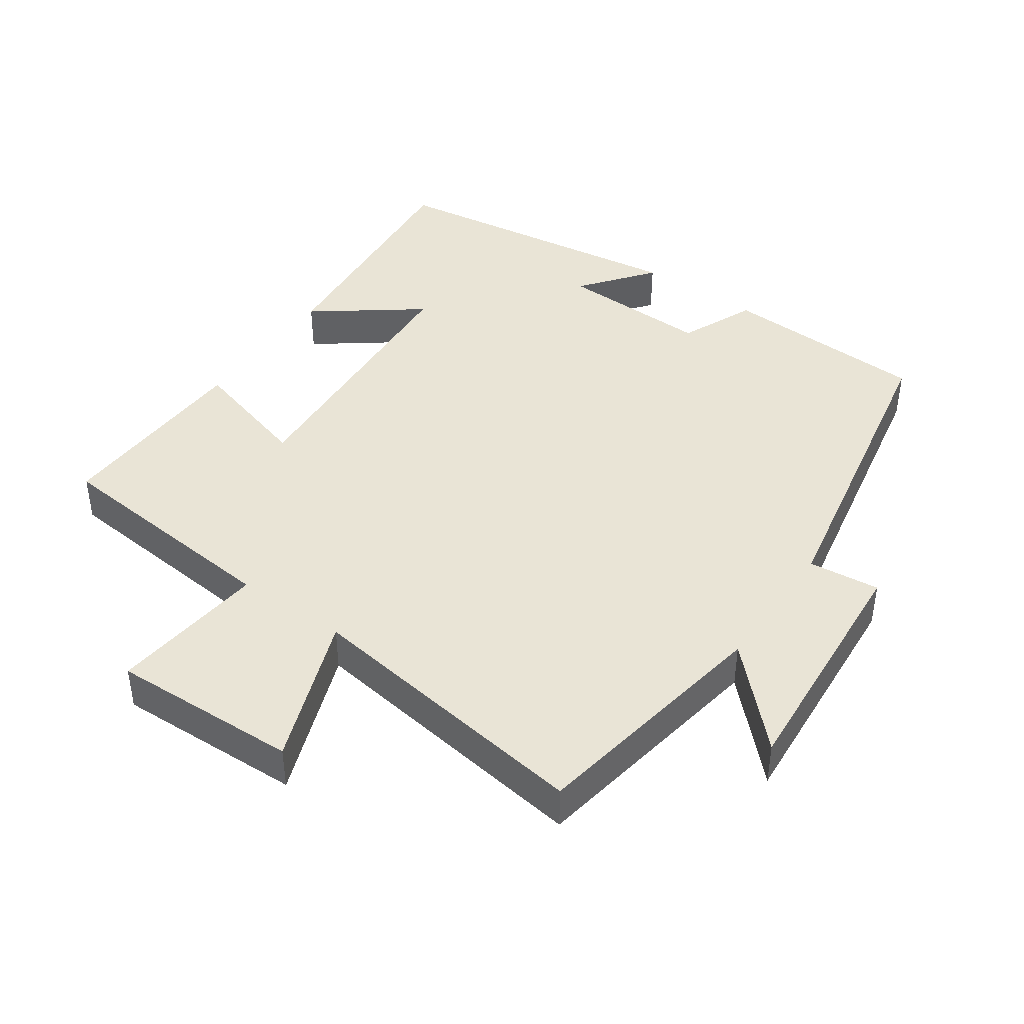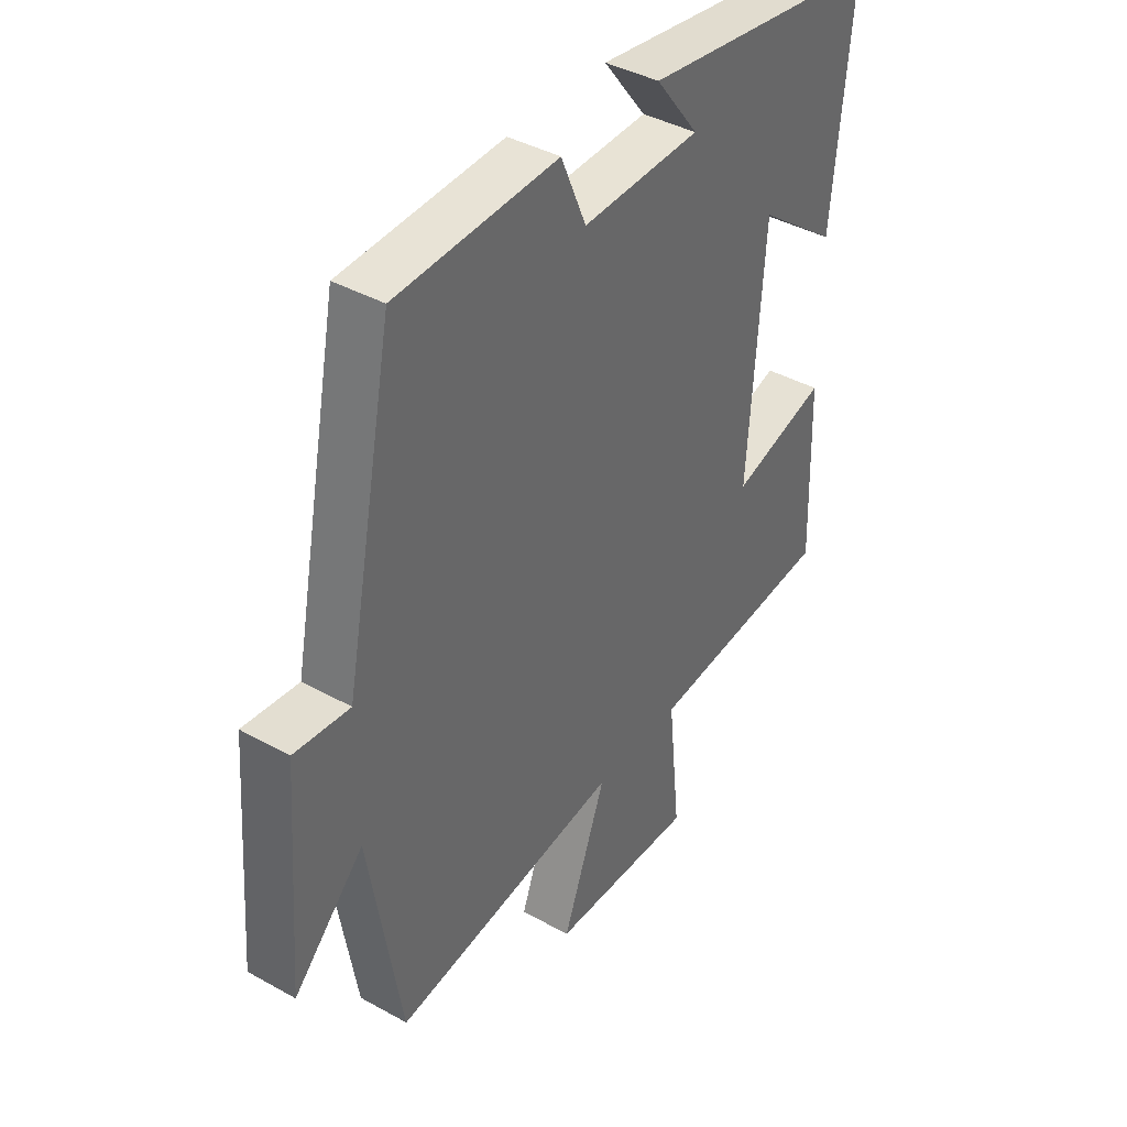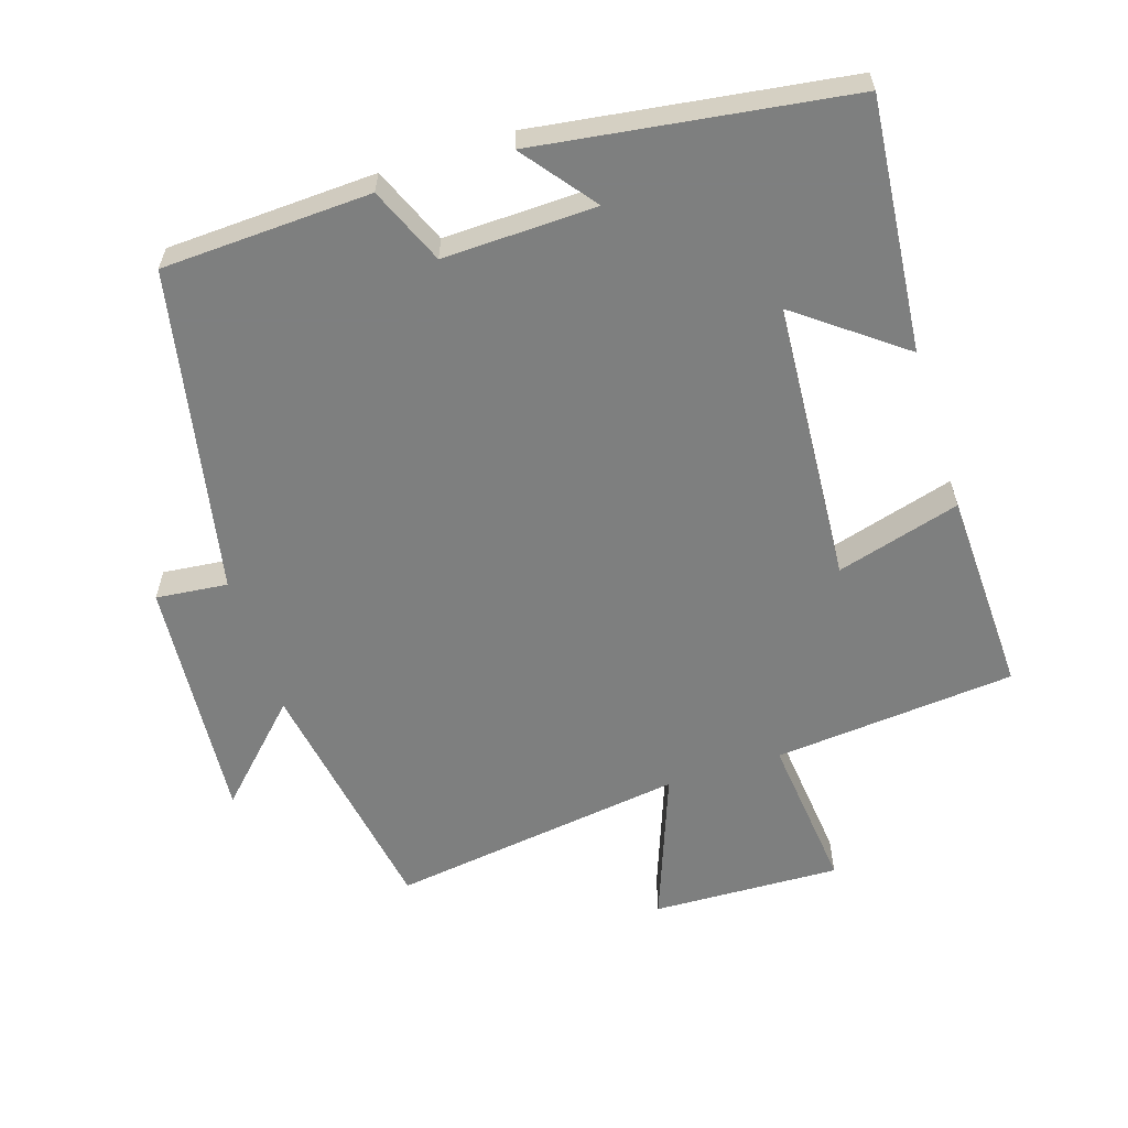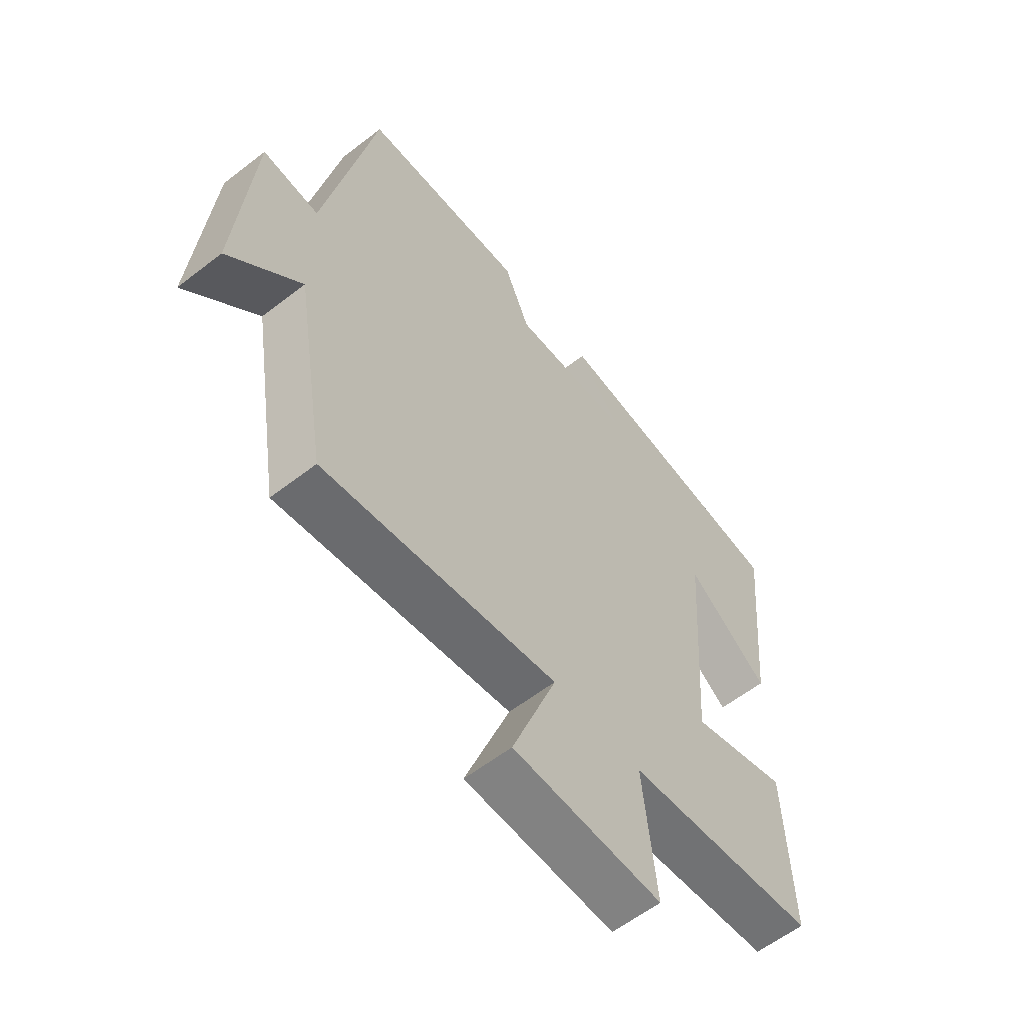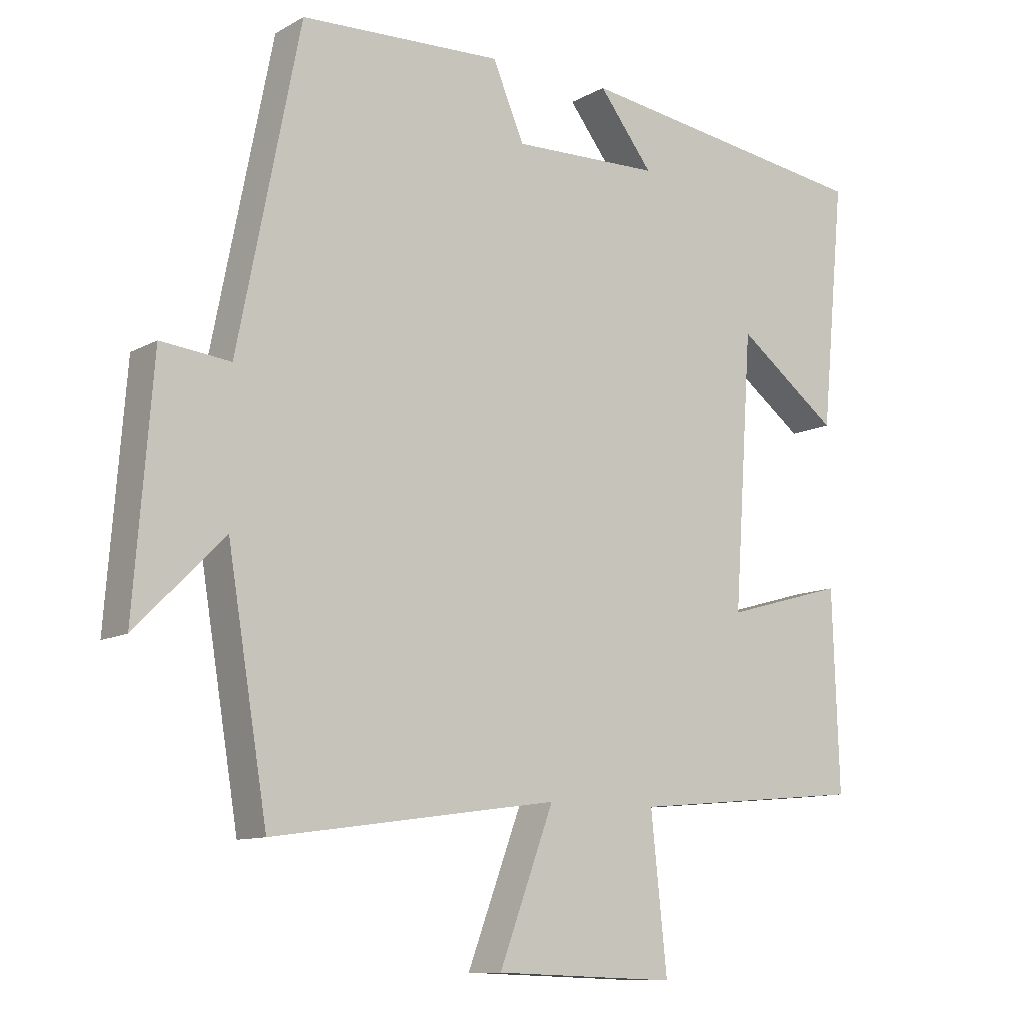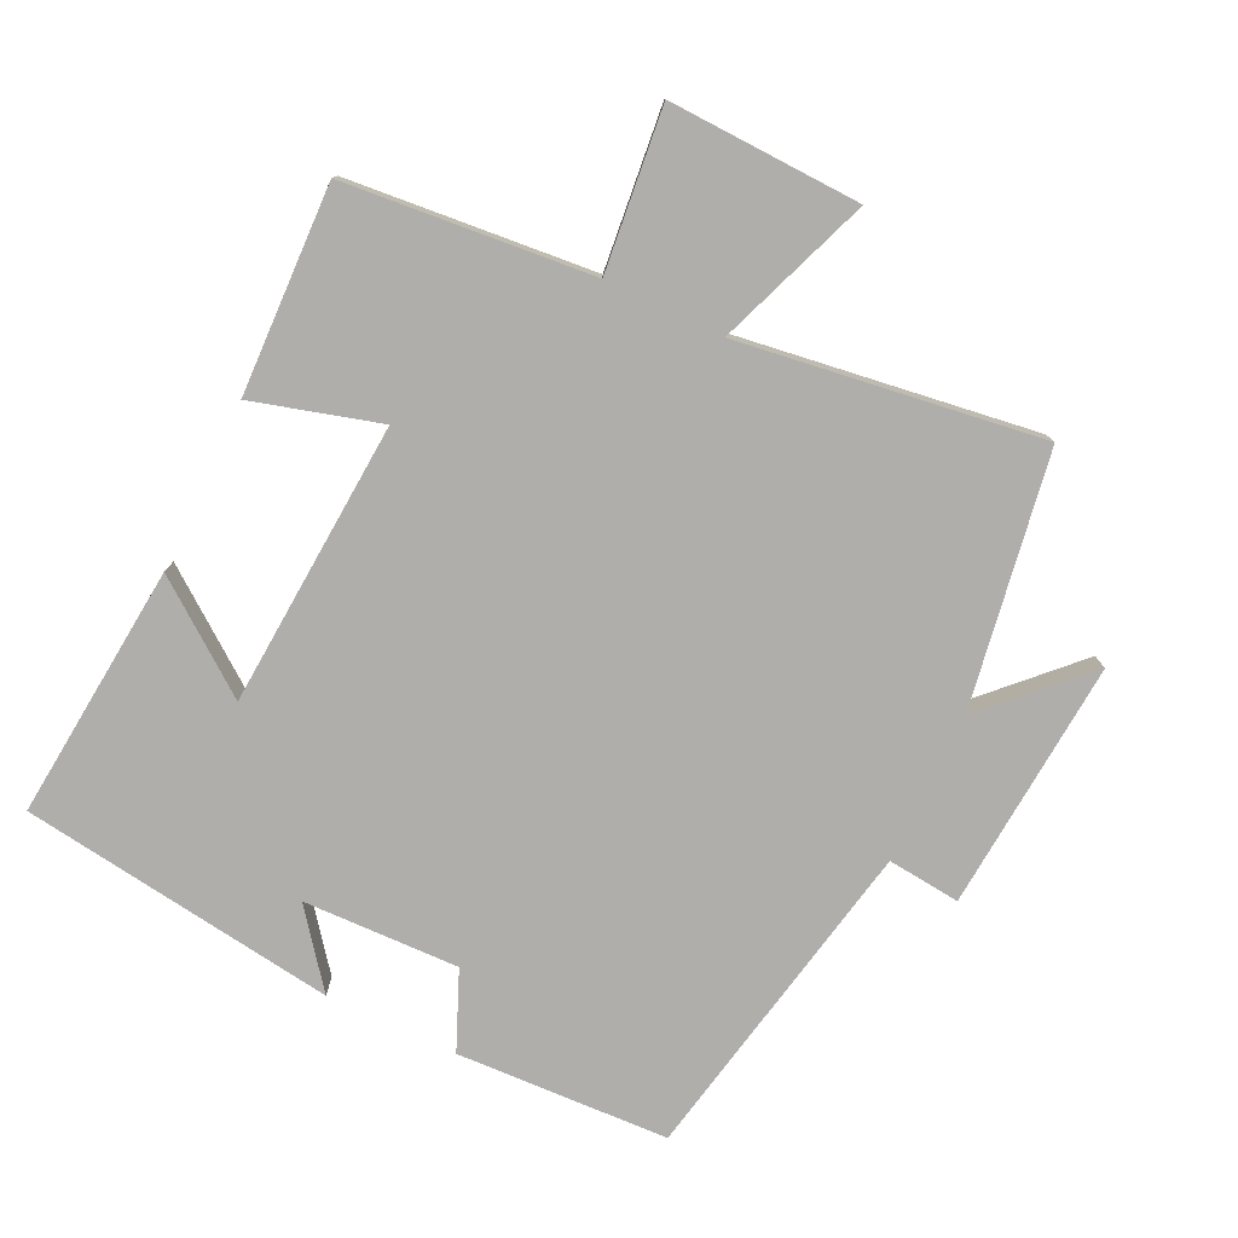
<metadata>
{"format":"obj","ext":"obj","renderer":"f3d","projection":"perspective","resolution":1024,"background":"white","views":[{"elev":42.5,"azim":-144.9,"up":"+Y"},{"elev":40.3,"azim":-55.6,"up":"+Z"},{"elev":-59.6,"azim":17.8,"up":"+Y"},{"elev":-59.2,"azim":-51.4,"up":"+Z"},{"elev":-10.7,"azim":-36.4,"up":"+Z"},{"elev":-77.8,"azim":154.5,"up":"+Y"}]}
</metadata>
<code>
v -0.407 0.07 0.487
v -0.104 0.07 0.5
v -0.057 0.07 0.389
v 0.165 0.07 0.395
v 0.084 0.07 0.5
v 0.535 0.07 0.436
v 0.5 0.07 0.071
v 0.348 0.07 0.186
v 0.32 0.07 -0.222
v 0.5 0.07 -0.171
v 0.51 0.07 -0.468
v 0.158 0.07 -0.5
v 0.182 0.07 -0.729
v -0.092 0.07 -0.719
v -0.01 0.07 -0.5
v -0.44 0.07 -0.56
v -0.5 0.07 -0.197
v -0.632 0.07 -0.33
v -0.604 0.07 0.028
v -0.5 0.07 0.017
v -0.407 0 0.487
v -0.104 0 0.5
v -0.057 0 0.389
v 0.165 0 0.395
v 0.084 0 0.5
v 0.535 0 0.436
v 0.5 0 0.071
v 0.348 0 0.186
v 0.32 0 -0.222
v 0.5 0 -0.171
v 0.51 0 -0.468
v 0.158 0 -0.5
v 0.182 0 -0.729
v -0.092 0 -0.719
v -0.01 0 -0.5
v -0.44 0 -0.56
v -0.5 0 -0.197
v -0.632 0 -0.33
v -0.604 0 0.028
v -0.5 0 0.017
f 17 18 19 20
f 1 2 3
f 20 1 3
f 17 20 3
f 16 17 3
f 15 16 3
f 12 13 14 15
f 11 12 15
f 10 11 15
f 9 10 15
f 15 3 4
f 9 15 4
f 8 9 4
f 6 7 8
f 5 6 8
f 4 5 8
f 40 39 38 37
f 23 22 21
f 23 21 40
f 23 40 37
f 23 37 36
f 23 36 35
f 35 34 33 32
f 35 32 31
f 35 31 30
f 35 30 29
f 24 23 35
f 24 35 29
f 24 29 28
f 28 27 26
f 28 26 25
f 28 25 24
f 1 21 22 2
f 2 22 23 3
f 3 23 24 4
f 4 24 25 5
f 5 25 26 6
f 6 26 27 7
f 7 27 28 8
f 8 28 29 9
f 9 29 30 10
f 10 30 31 11
f 11 31 32 12
f 12 32 33 13
f 13 33 34 14
f 14 34 35 15
f 15 35 36 16
f 16 36 37 17
f 17 37 38 18
f 18 38 39 19
f 19 39 40 20
f 20 40 21 1

</code>
